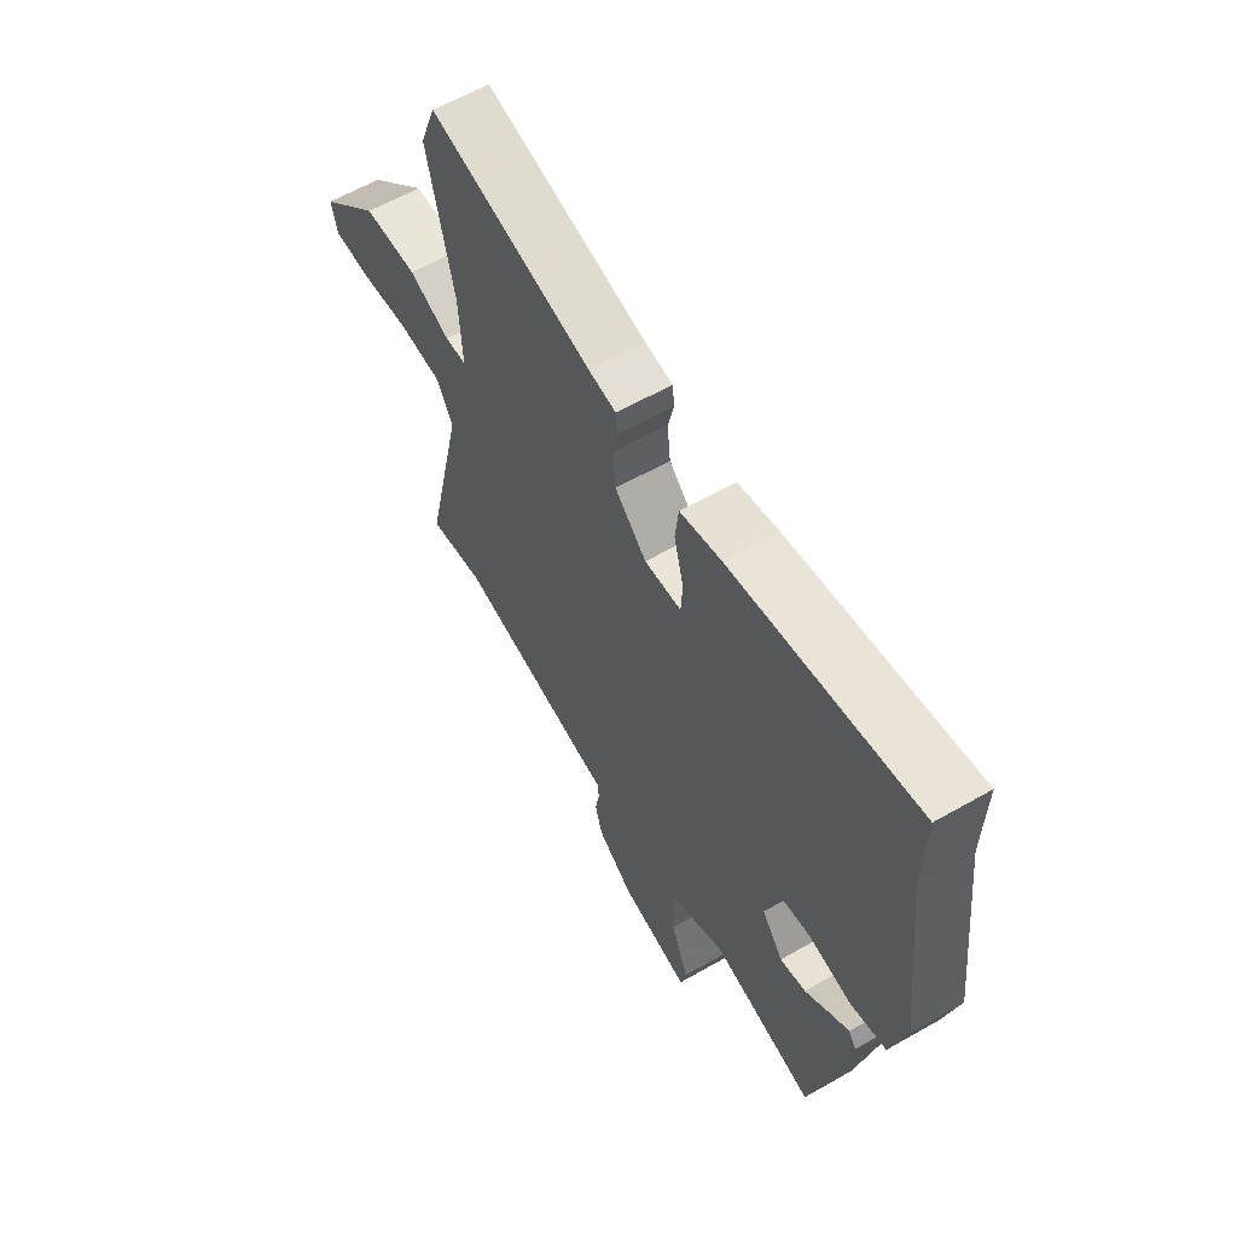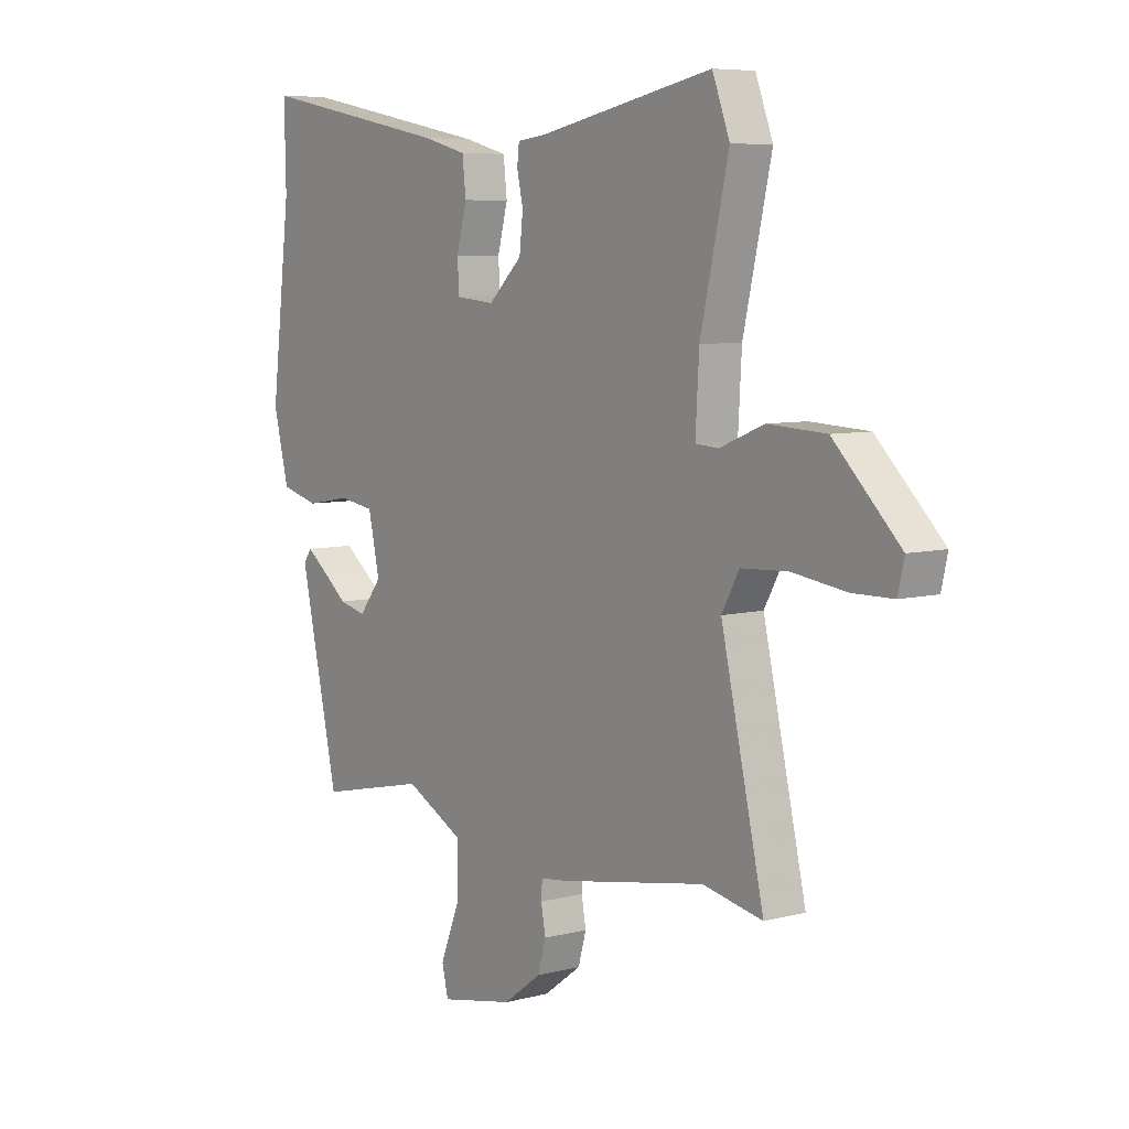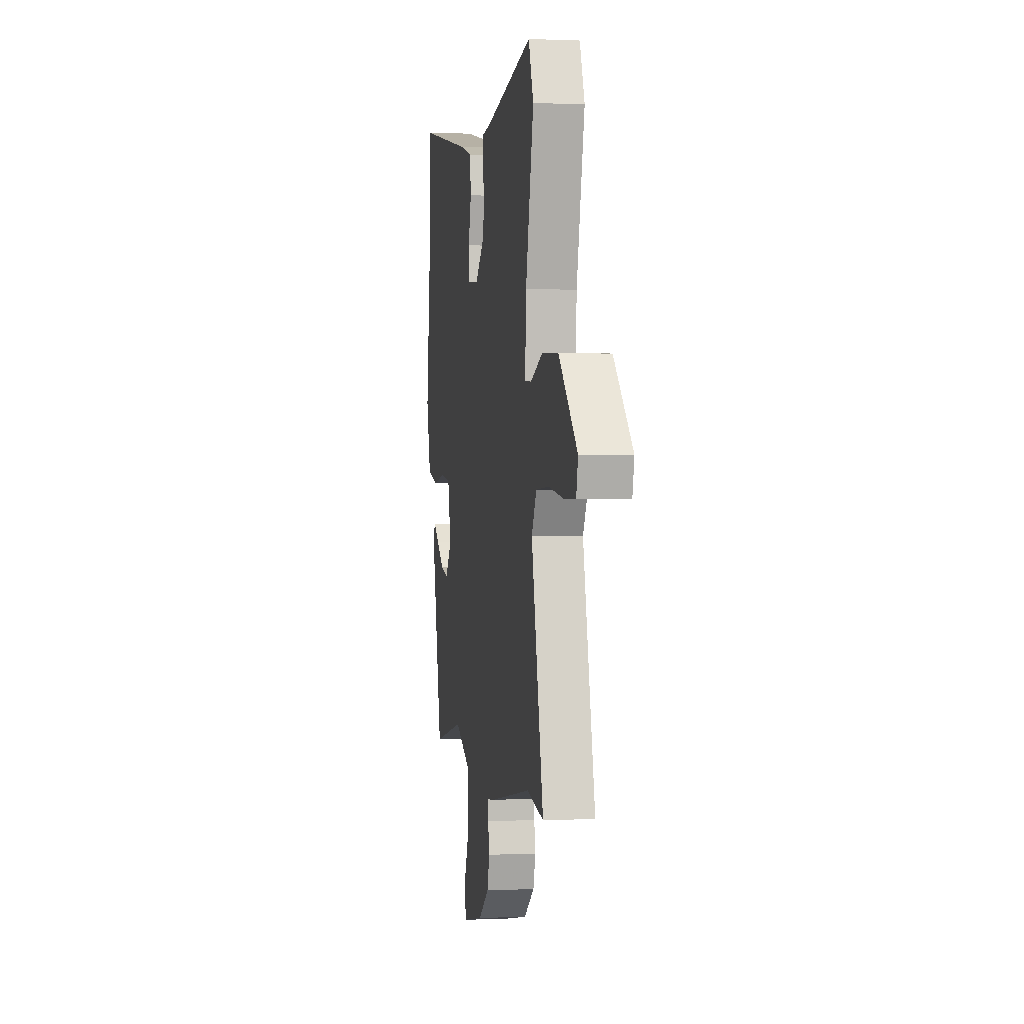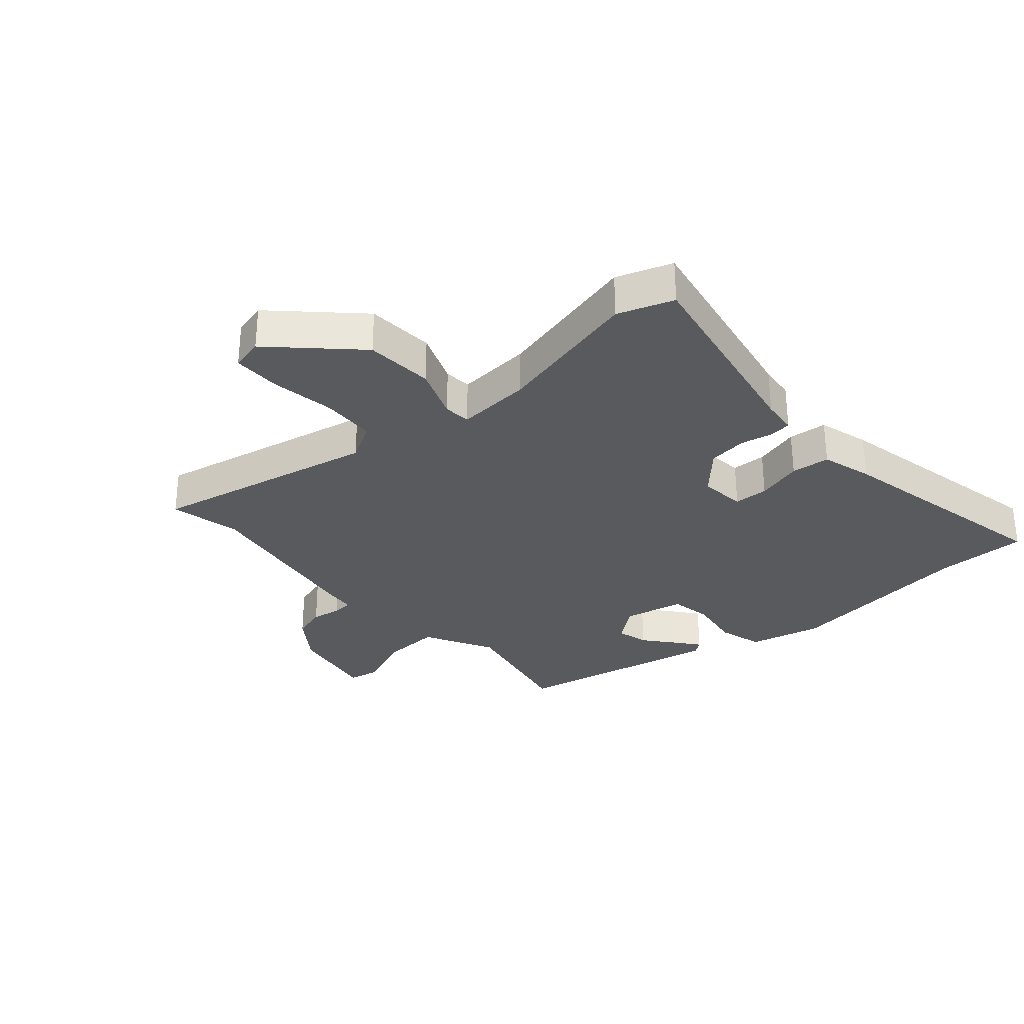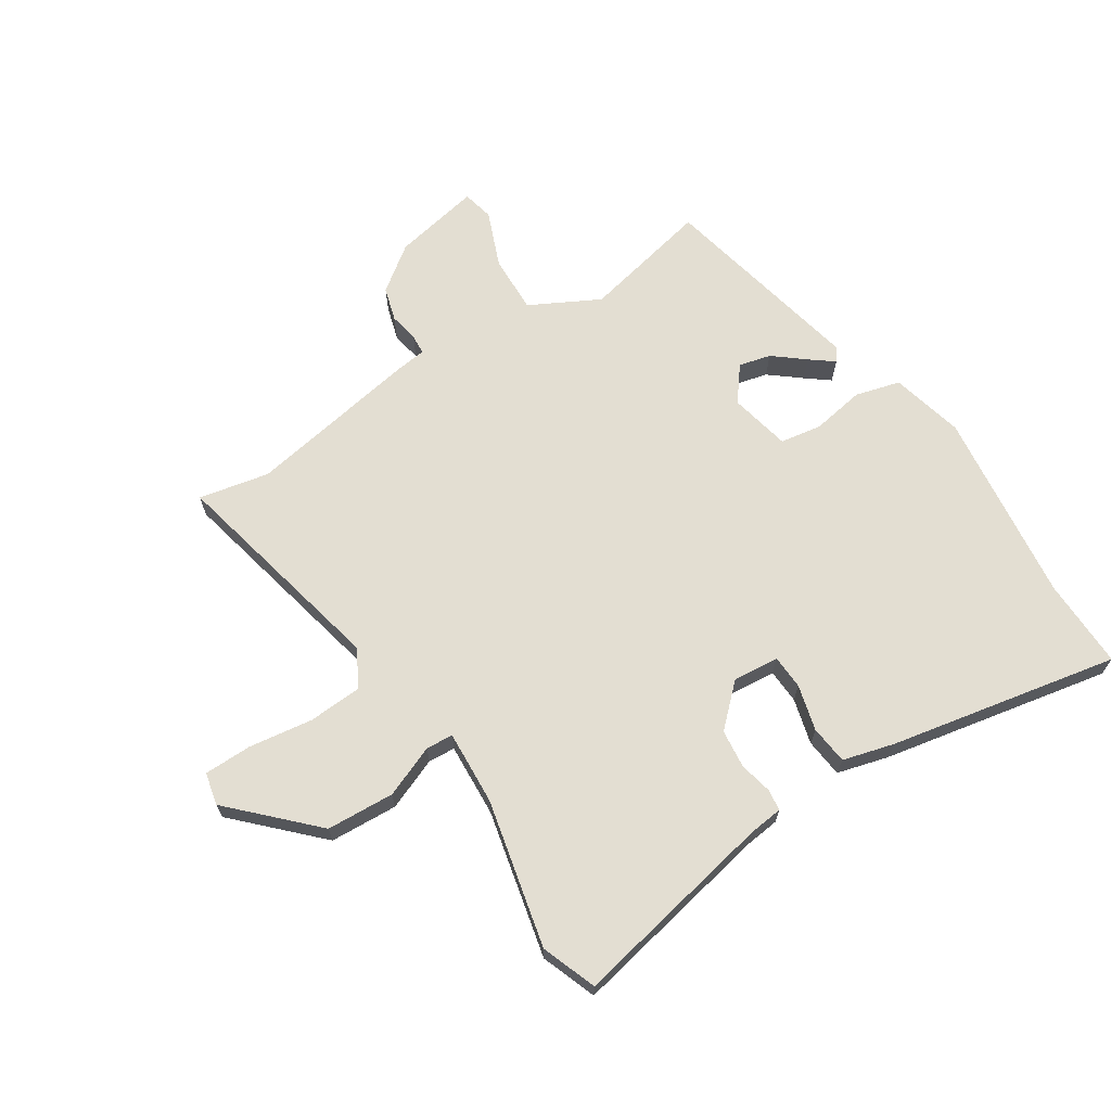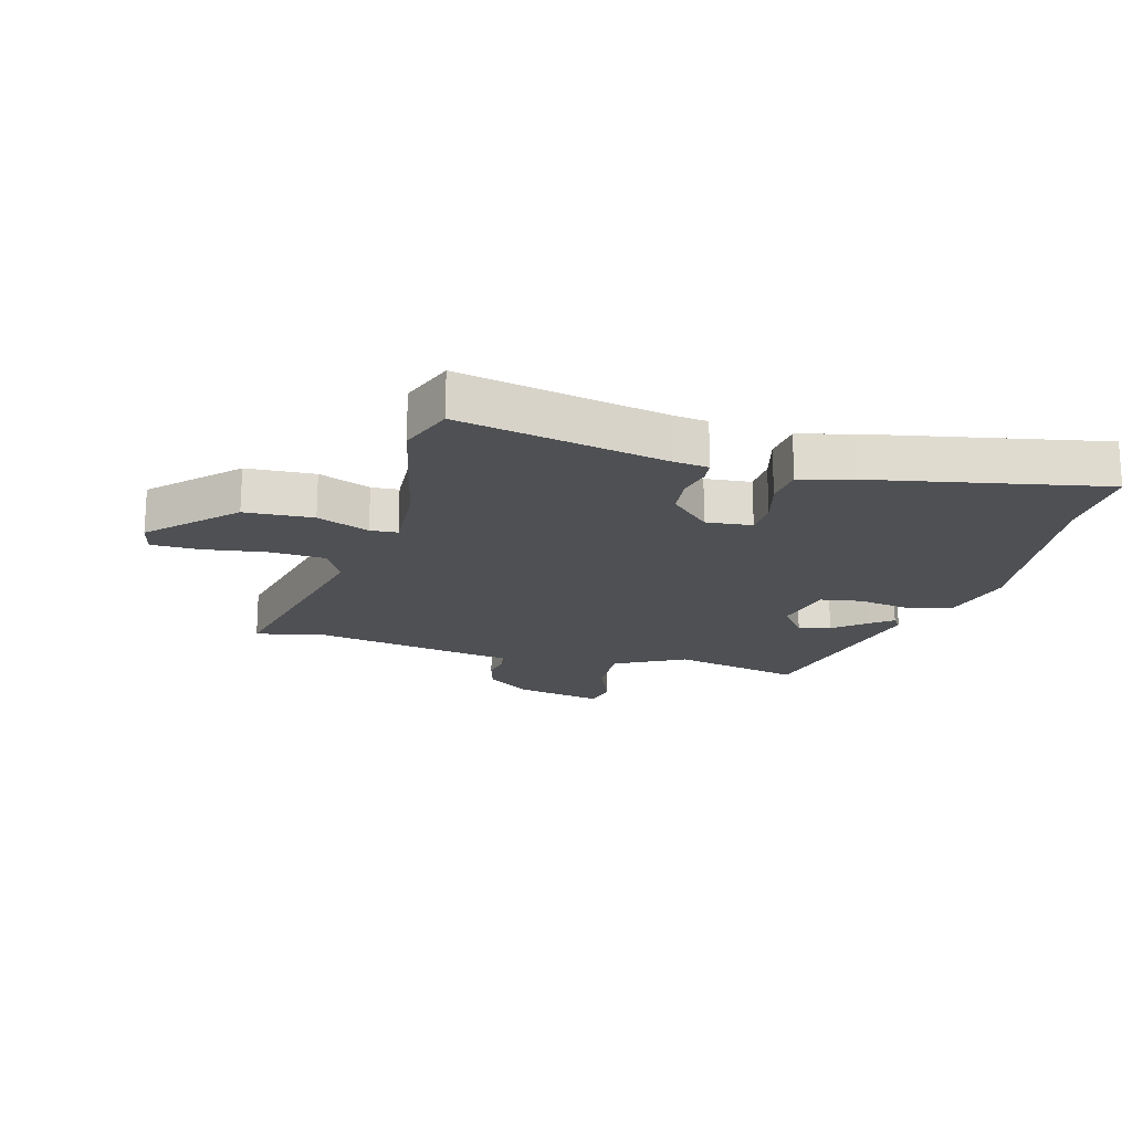
<metadata>
{"format":"obj","ext":"obj","renderer":"f3d","projection":"perspective","resolution":1024,"background":"white","views":[{"elev":61.1,"azim":59.8,"up":"+Z"},{"elev":6.9,"azim":-127.3,"up":"+Z"},{"elev":1.0,"azim":-99.6,"up":"+Z"},{"elev":-30.7,"azim":-47.9,"up":"+Y"},{"elev":67.4,"azim":-32.7,"up":"+Y"},{"elev":-18.8,"azim":-15.3,"up":"+Y"}]}
</metadata>
<code>
v 0.501 0.07 0.527
v 0.498 0.07 0.378
v 0.537 0.07 0.056
v 0.507 0.07 -0.065
v 0.433 0.07 -0.085
v 0.345 0.07 -0.07
v 0.276 0.07 -0.081
v 0.254 0.07 -0.182
v 0.298 0.07 -0.239
v 0.351 0.07 -0.226
v 0.402 0.07 -0.185
v 0.441 0.07 -0.155
v 0.457 0.07 -0.177
v 0.382 0.07 -0.521
v 0.169 0.07 -0.474
v 0.054 0.07 -0.534
v 0.057 0.07 -0.631
v 0.094 0.07 -0.724
v 0.082 0.07 -0.776
v -0.063 0.07 -0.747
v -0.137 0.07 -0.692
v -0.153 0.07 -0.636
v -0.144 0.07 -0.587
v -0.146 0.07 -0.554
v -0.196 0.07 -0.548
v -0.484 0.07 -0.497
v -0.601 0.07 -0.521
v -0.517 0.07 -0.15
v -0.551 0.07 -0.088
v -0.641 0.07 -0.083
v -0.747 0.07 -0.098
v -0.826 0.07 -0.097
v -0.838 0.07 -0.043
v -0.709 0.07 0.086
v -0.596 0.07 0.092
v -0.51 0.07 0.057
v -0.465 0.07 0.06
v -0.472 0.07 0.184
v -0.527 0.07 0.428
v -0.493 0.07 0.519
v -0.154 0.07 0.45
v -0.096 0.07 0.443
v -0.092 0.07 0.407
v -0.104 0.07 0.353
v -0.097 0.07 0.289
v -0.031 0.07 0.226
v 0.045 0.07 0.233
v 0.048 0.07 0.29
v 0.028 0.07 0.366
v 0.035 0.07 0.43
v 0.12 0.07 0.453
v 0.501 0 0.527
v 0.498 0 0.378
v 0.537 0 0.056
v 0.507 0 -0.065
v 0.433 0 -0.085
v 0.345 0 -0.07
v 0.276 0 -0.081
v 0.254 0 -0.182
v 0.298 0 -0.239
v 0.351 0 -0.226
v 0.402 0 -0.185
v 0.441 0 -0.155
v 0.457 0 -0.177
v 0.382 0 -0.521
v 0.169 0 -0.474
v 0.054 0 -0.534
v 0.057 0 -0.631
v 0.094 0 -0.724
v 0.082 0 -0.776
v -0.063 0 -0.747
v -0.137 0 -0.692
v -0.153 0 -0.636
v -0.144 0 -0.587
v -0.146 0 -0.554
v -0.196 0 -0.548
v -0.484 0 -0.497
v -0.601 0 -0.521
v -0.517 0 -0.15
v -0.551 0 -0.088
v -0.641 0 -0.083
v -0.747 0 -0.098
v -0.826 0 -0.097
v -0.838 0 -0.043
v -0.709 0 0.086
v -0.596 0 0.092
v -0.51 0 0.057
v -0.465 0 0.06
v -0.472 0 0.184
v -0.527 0 0.428
v -0.493 0 0.519
v -0.154 0 0.45
v -0.096 0 0.443
v -0.092 0 0.407
v -0.104 0 0.353
v -0.097 0 0.289
v -0.031 0 0.226
v 0.045 0 0.233
v 0.048 0 0.29
v 0.028 0 0.366
v 0.035 0 0.43
v 0.12 0 0.453
f 51 1 2
f 50 51 2
f 49 50 2
f 48 49 2
f 4 5 6
f 3 4 6
f 2 3 6
f 48 2 6
f 47 48 6
f 46 47 6 7
f 45 46 7 8
f 41 42 43 44
f 41 44 45
f 40 41 45
f 39 40 45
f 38 39 45
f 37 38 45 8
f 34 35 36
f 33 34 36
f 32 33 36
f 31 32 36
f 30 31 36
f 29 30 36 37
f 37 8 9
f 29 37 9
f 28 29 9
f 26 27 28 9
f 26 9 10
f 25 26 10
f 24 25 10
f 21 22 23
f 20 21 23
f 19 20 23
f 18 19 23
f 17 18 23
f 16 17 23 24
f 15 16 24 10
f 13 14 15
f 12 13 15
f 11 12 15
f 10 11 15
f 53 52 102
f 53 102 101
f 53 101 100
f 53 100 99
f 57 56 55
f 57 55 54
f 57 54 53
f 57 53 99
f 57 99 98
f 58 57 98 97
f 59 58 97 96
f 95 94 93 92
f 96 95 92
f 96 92 91
f 96 91 90
f 96 90 89
f 59 96 89 88
f 87 86 85
f 87 85 84
f 87 84 83
f 87 83 82
f 87 82 81
f 88 87 81 80
f 60 59 88
f 60 88 80
f 60 80 79
f 60 79 78 77
f 61 60 77
f 61 77 76
f 61 76 75
f 74 73 72
f 74 72 71
f 74 71 70
f 74 70 69
f 74 69 68
f 75 74 68 67
f 61 75 67 66
f 66 65 64
f 66 64 63
f 66 63 62
f 66 62 61
f 1 52 53 2
f 2 53 54 3
f 3 54 55 4
f 4 55 56 5
f 5 56 57 6
f 6 57 58 7
f 7 58 59 8
f 8 59 60 9
f 9 60 61 10
f 10 61 62 11
f 11 62 63 12
f 12 63 64 13
f 13 64 65 14
f 14 65 66 15
f 15 66 67 16
f 16 67 68 17
f 17 68 69 18
f 18 69 70 19
f 19 70 71 20
f 20 71 72 21
f 21 72 73 22
f 22 73 74 23
f 23 74 75 24
f 24 75 76 25
f 25 76 77 26
f 26 77 78 27
f 27 78 79 28
f 28 79 80 29
f 29 80 81 30
f 30 81 82 31
f 31 82 83 32
f 32 83 84 33
f 33 84 85 34
f 34 85 86 35
f 35 86 87 36
f 36 87 88 37
f 37 88 89 38
f 38 89 90 39
f 39 90 91 40
f 40 91 92 41
f 41 92 93 42
f 42 93 94 43
f 43 94 95 44
f 44 95 96 45
f 45 96 97 46
f 46 97 98 47
f 47 98 99 48
f 48 99 100 49
f 49 100 101 50
f 50 101 102 51
f 51 102 52 1

</code>
